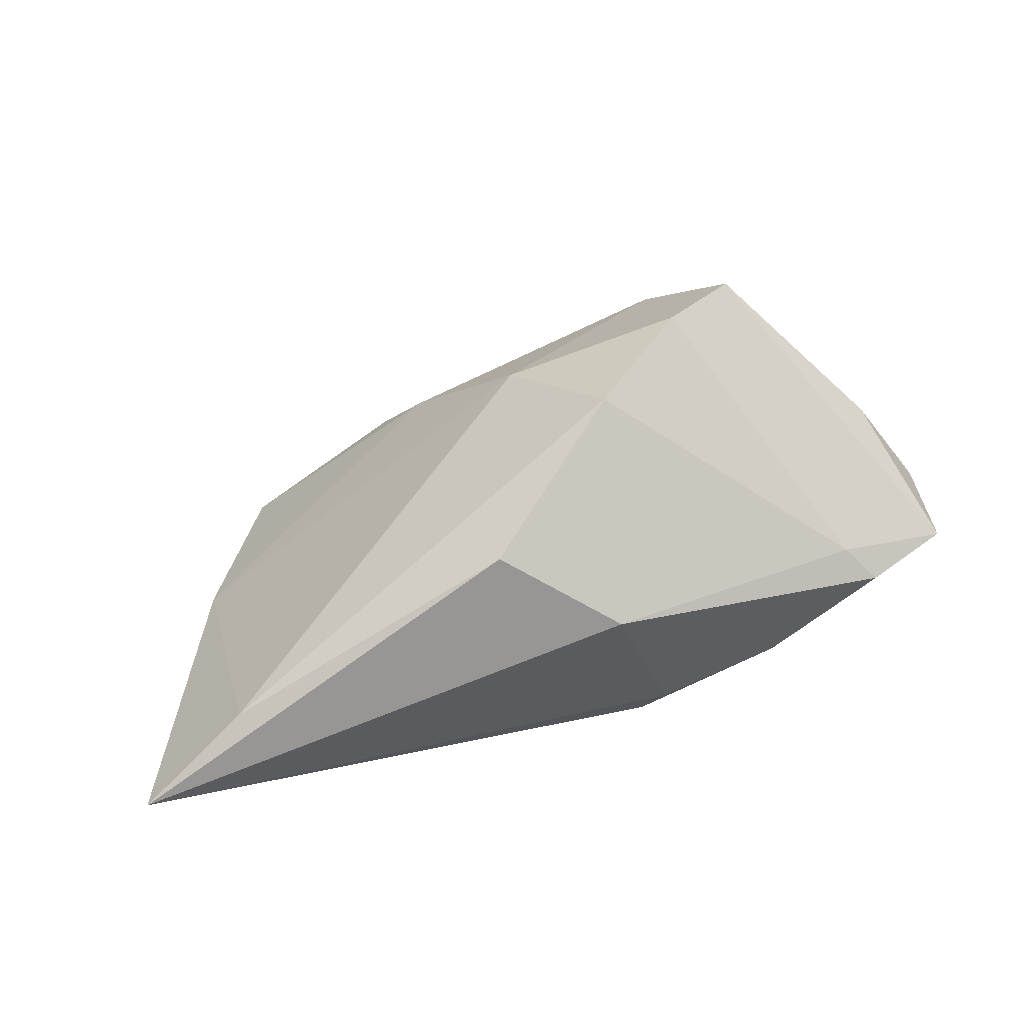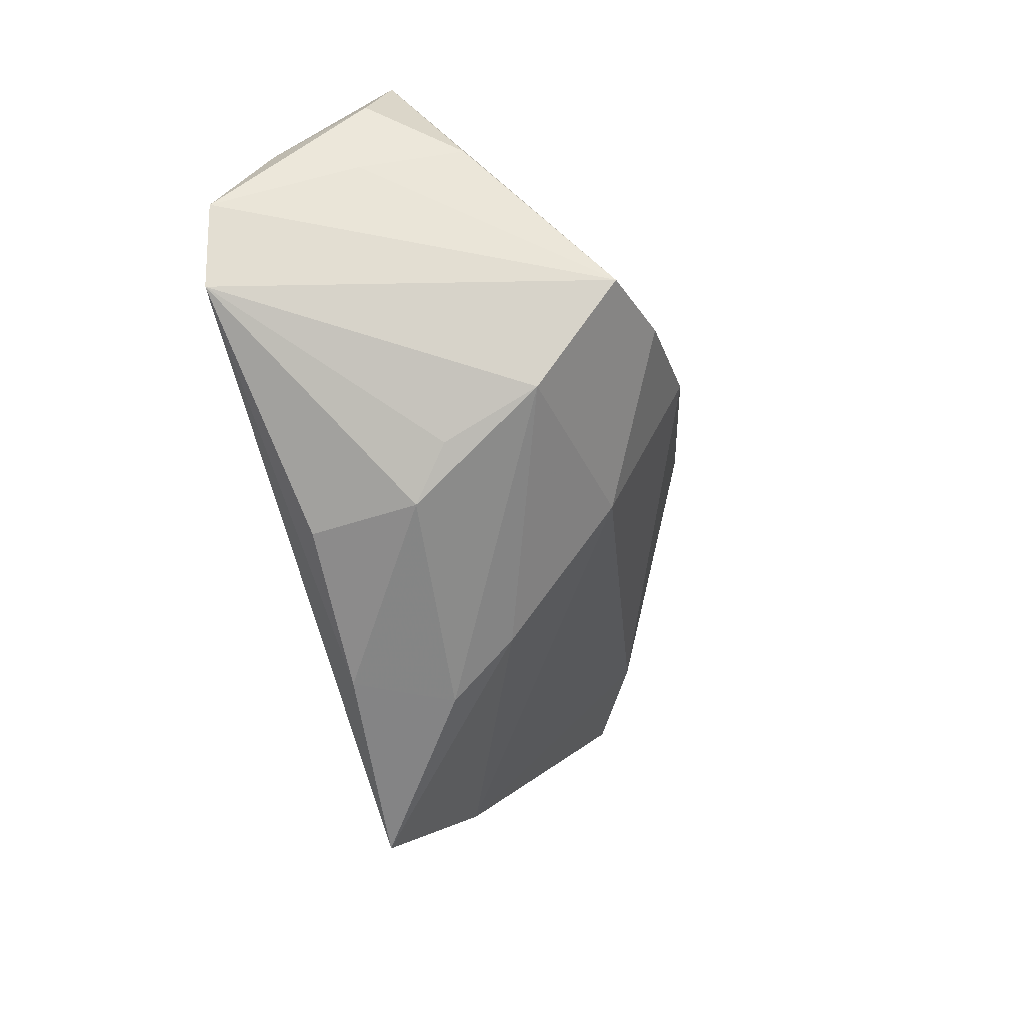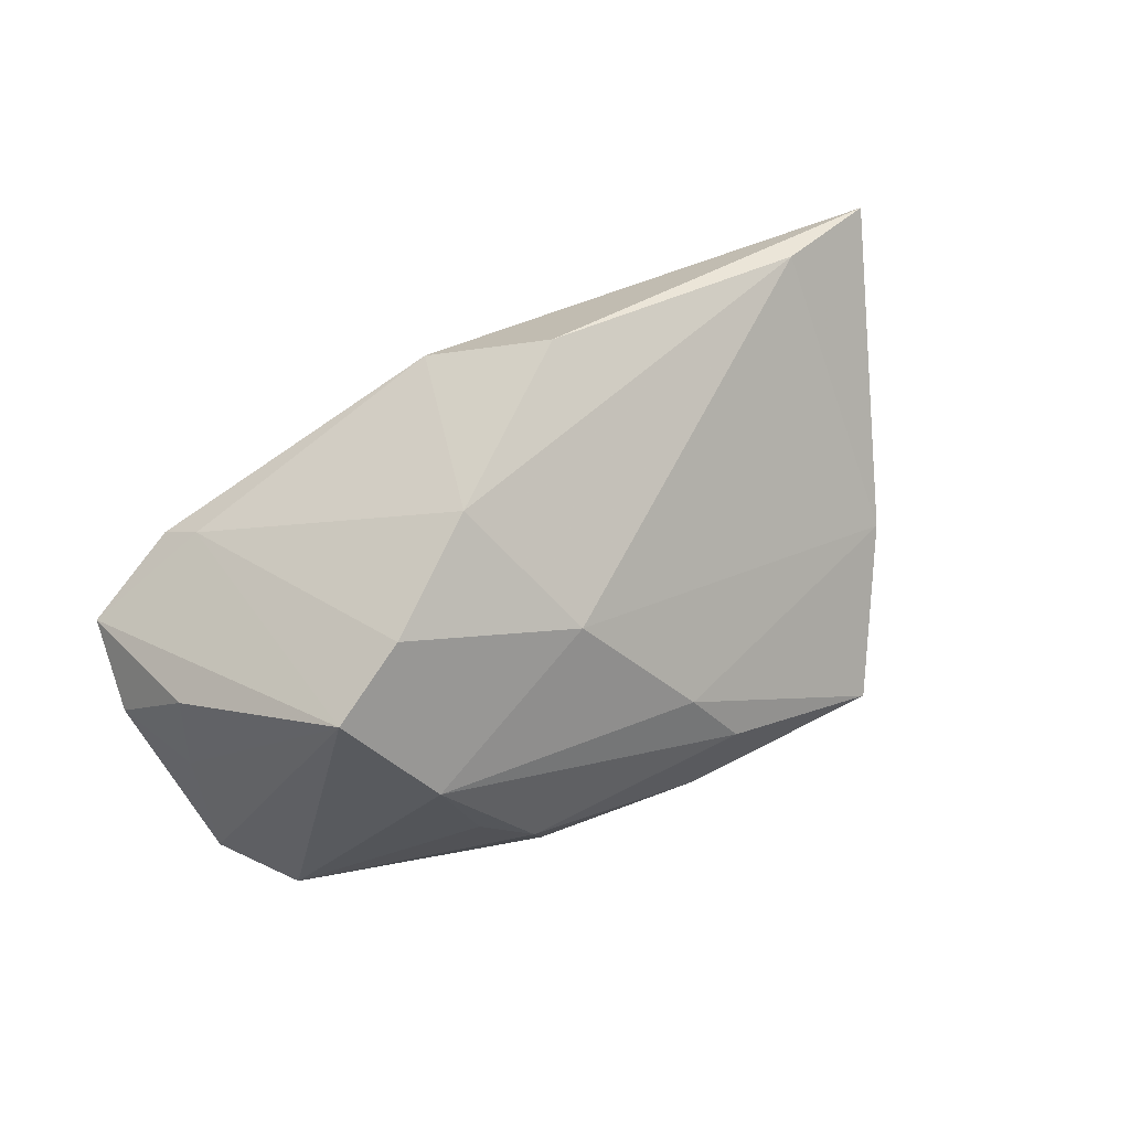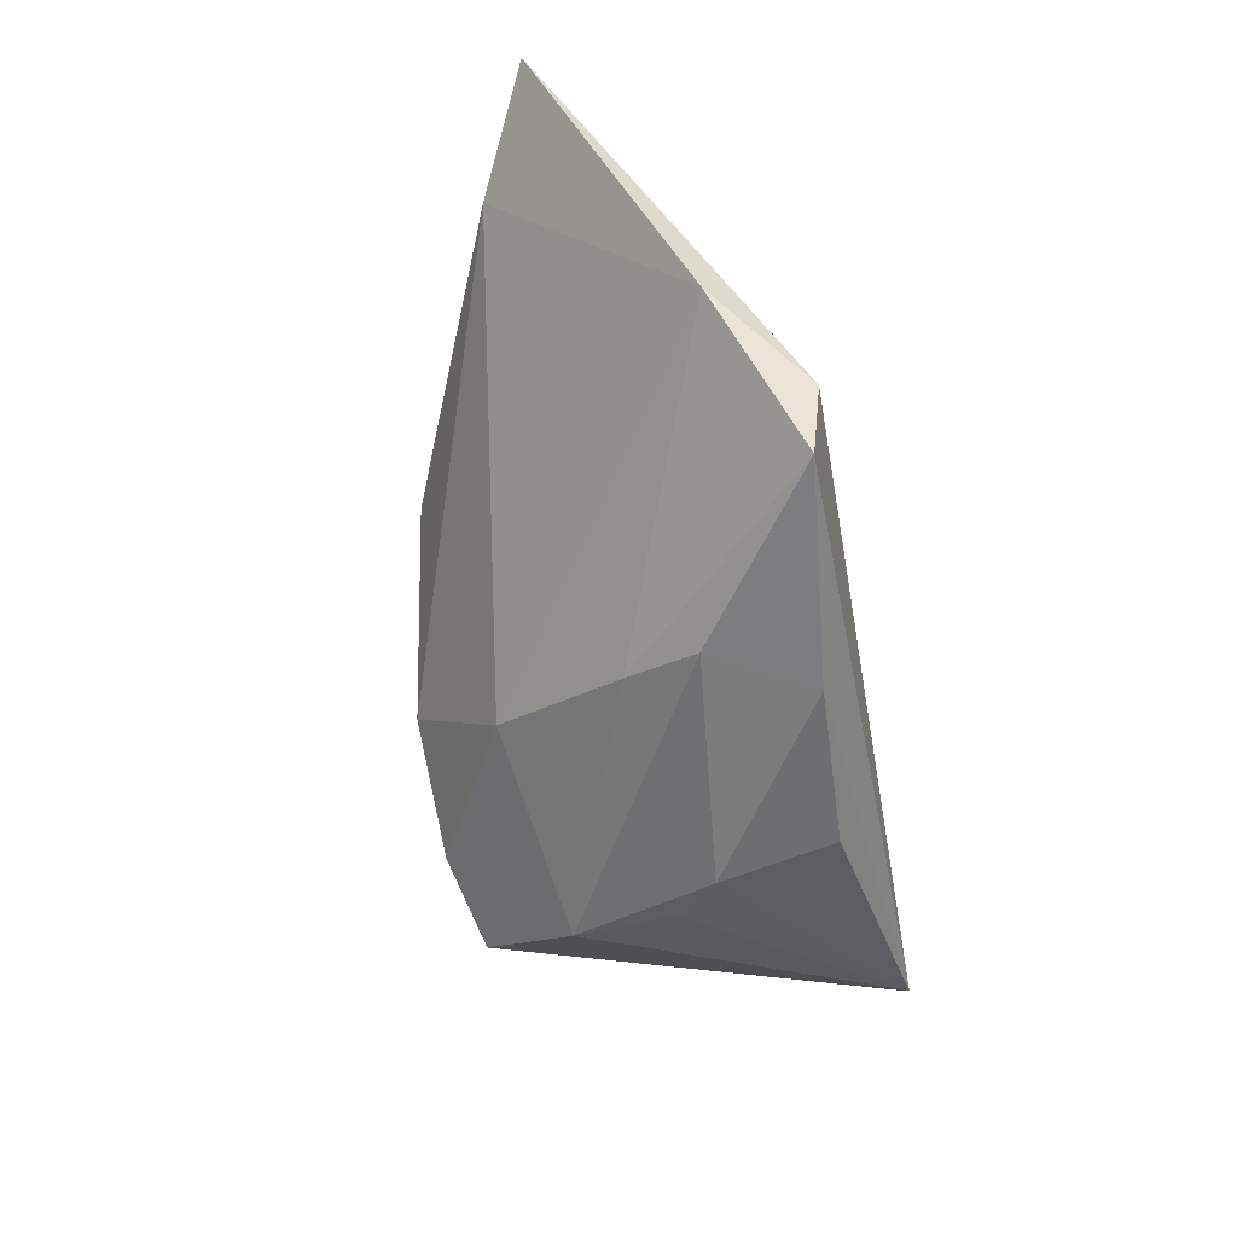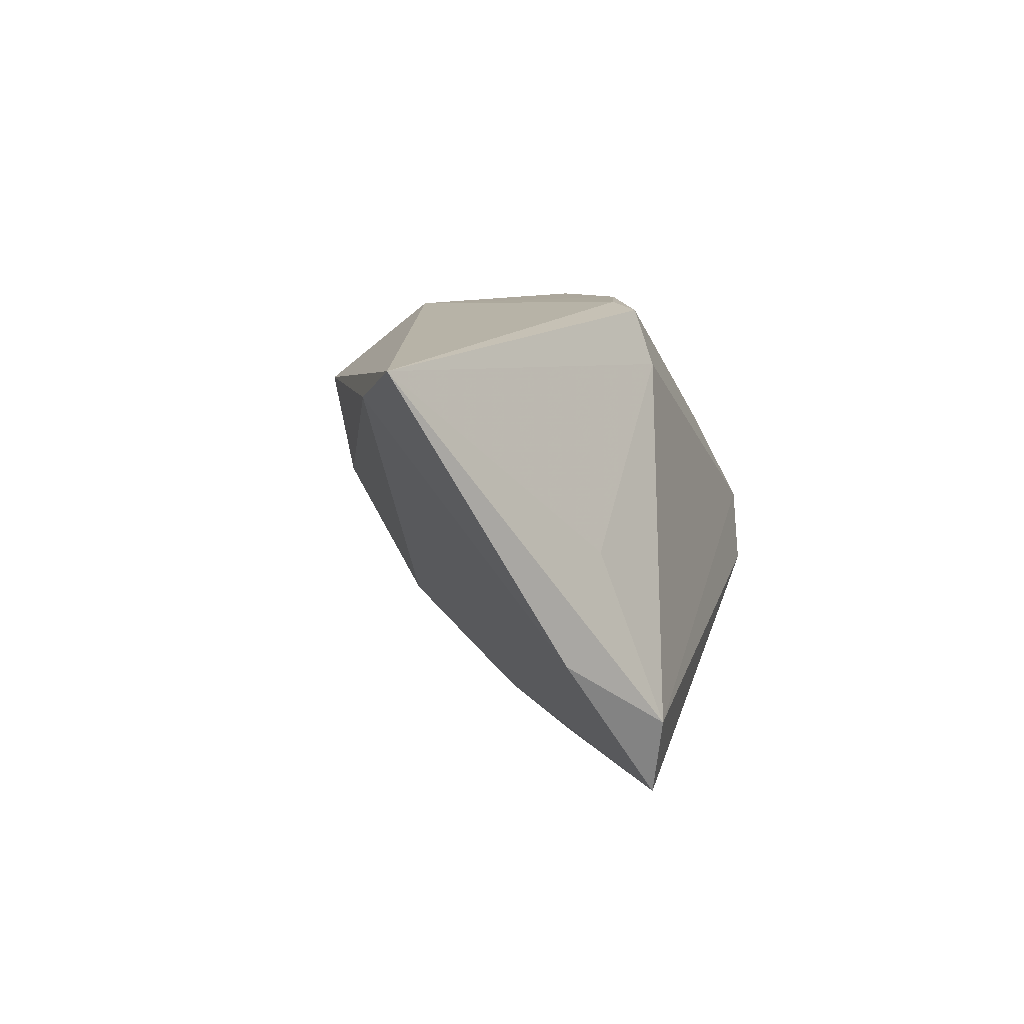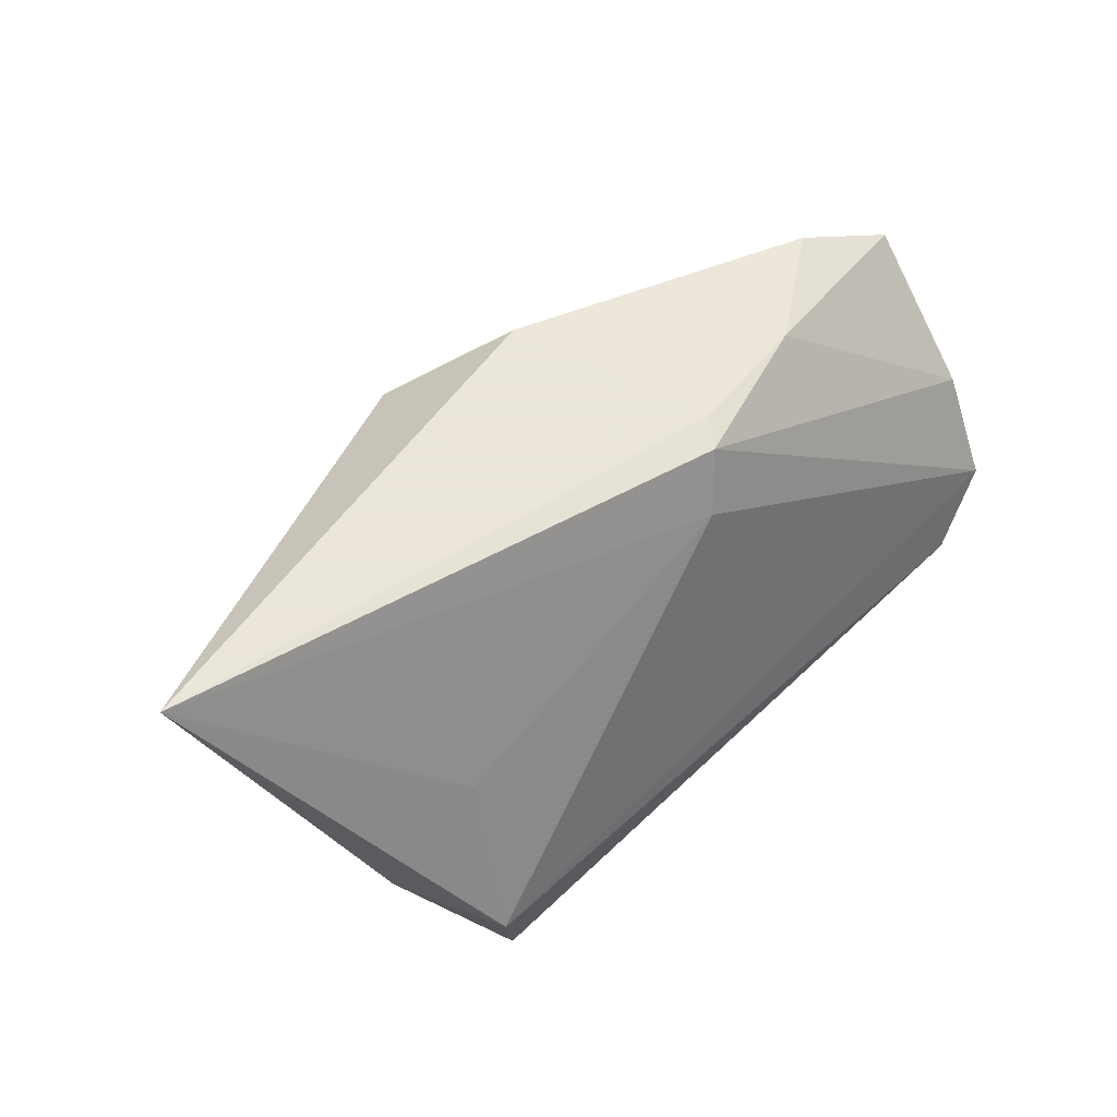
<metadata>
{"format":"obj","ext":"obj","renderer":"f3d","projection":"perspective","resolution":1024,"background":"white","views":[{"elev":58.8,"azim":162.4,"up":"+Z"},{"elev":-62.7,"azim":-75.7,"up":"+Y"},{"elev":71.1,"azim":-25.9,"up":"+Z"},{"elev":-57.6,"azim":100.2,"up":"+Y"},{"elev":12.6,"azim":102.8,"up":"+Y"},{"elev":55.0,"azim":136.2,"up":"+Y"}]}
</metadata>
<code>
v 0.04055 -0.02972 -0.02192
v -0.003581 0.02646 -0.01166
v 0.05243 0.02176 0.0121
v -0.02859 -0.01536 0.02691
v -0.0112 -0.0308 -0.003779
v 0.05177 -0.01047 -0.01286
v -0.04753 -0.002934 -0.002703
v -0.03811 0.02484 0.005343
v -0.0005268 0.01917 -0.01483
v -0.00942 -0.02877 -0.01822
v 0.01433 -0.02536 0.002257
v -0.05245 0.006868 -0.001055
v 0.01532 0.01817 0.02774
v -0.04976 0.003562 -0.01445
v -0.02073 -0.02492 0.01448
v -0.04935 -0.009719 -0.02165
v -0.00465 0.001097 0.03151
v 0.001407 0.02725 0.01829
v -0.03439 0.02136 0.009453
v 0.06706 0.02725 0.004704
v -0.006483 0.02725 -0.007952
v 0.03951 0.0009518 -0.0147
v -0.04176 -0.01869 -0.02345
v -0.05096 0.01898 0.001522
v -0.0232 0.02613 -0.005138
v 0.01905 -0.02979 -0.006853
v 0.0429 -0.01966 -0.02345
v -0.01743 -0.02787 0.001527
v -0.04509 0.0008231 0.01079
v 0.003453 -0.01475 0.01908
v 0.01259 -0.03072 -0.0191
v -0.01832 -0.009856 0.03015
f 22 9 20
f 16 9 27
f 9 22 27
f 27 22 20
f 20 9 2
f 2 9 16
f 20 18 13
f 13 18 17
f 17 18 19
f 19 18 8
f 6 27 20
f 1 27 6
f 21 18 20
f 20 2 21
f 20 13 3
f 3 13 17
f 17 30 3
f 3 6 20
f 30 6 3
f 7 12 16
f 29 12 7
f 16 4 7
f 7 4 29
f 24 19 8
f 24 12 29
f 29 4 24
f 24 4 19
f 32 30 17
f 17 19 32
f 19 4 32
f 30 32 15
f 15 32 4
f 25 21 2
f 25 24 8
f 8 18 25
f 18 21 25
f 30 15 11
f 1 6 11
f 11 6 30
f 23 4 16
f 23 15 4
f 10 5 23
f 16 27 23
f 23 27 1
f 24 25 14
f 16 12 14
f 12 24 14
f 14 2 16
f 14 25 2
f 31 5 10
f 31 23 1
f 10 23 31
f 1 11 26
f 26 31 1
f 5 31 26
f 26 11 15
f 15 5 26
f 28 5 15
f 15 23 28
f 28 23 5

</code>
